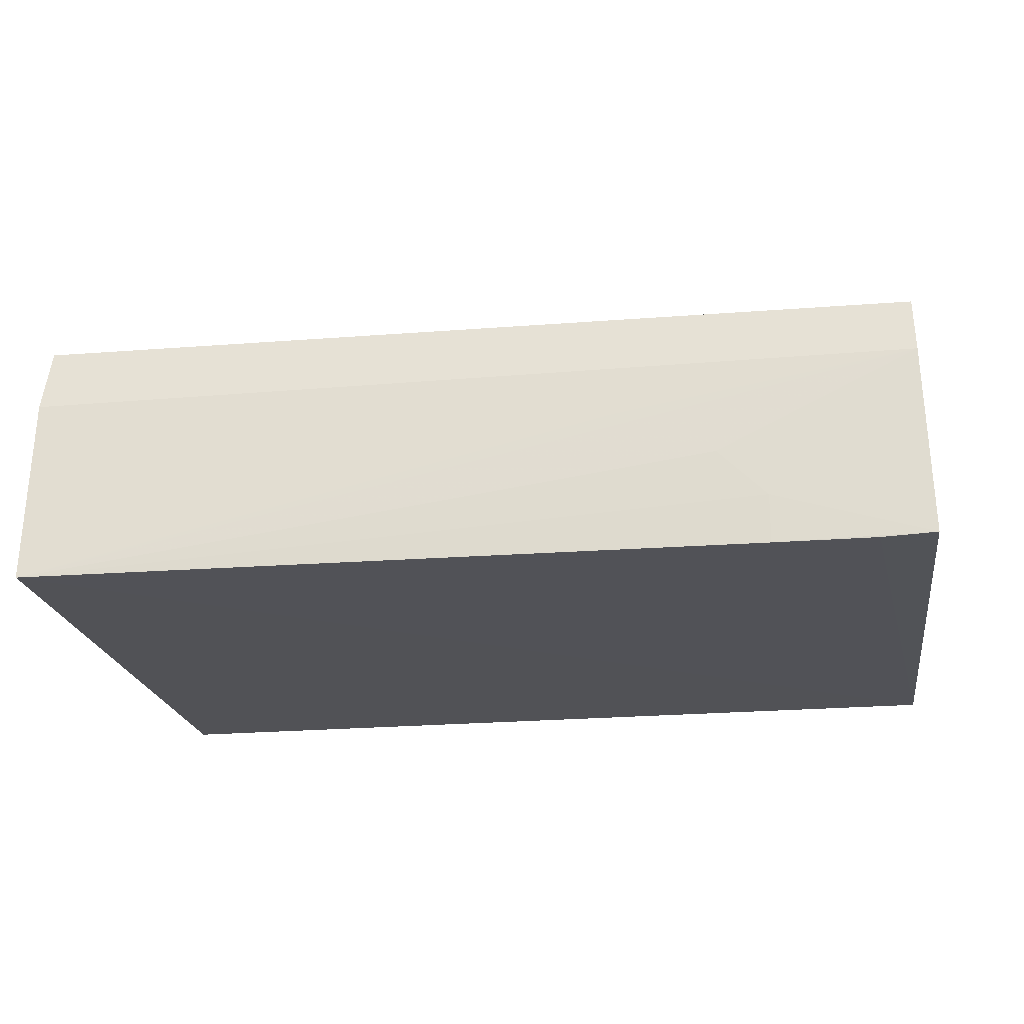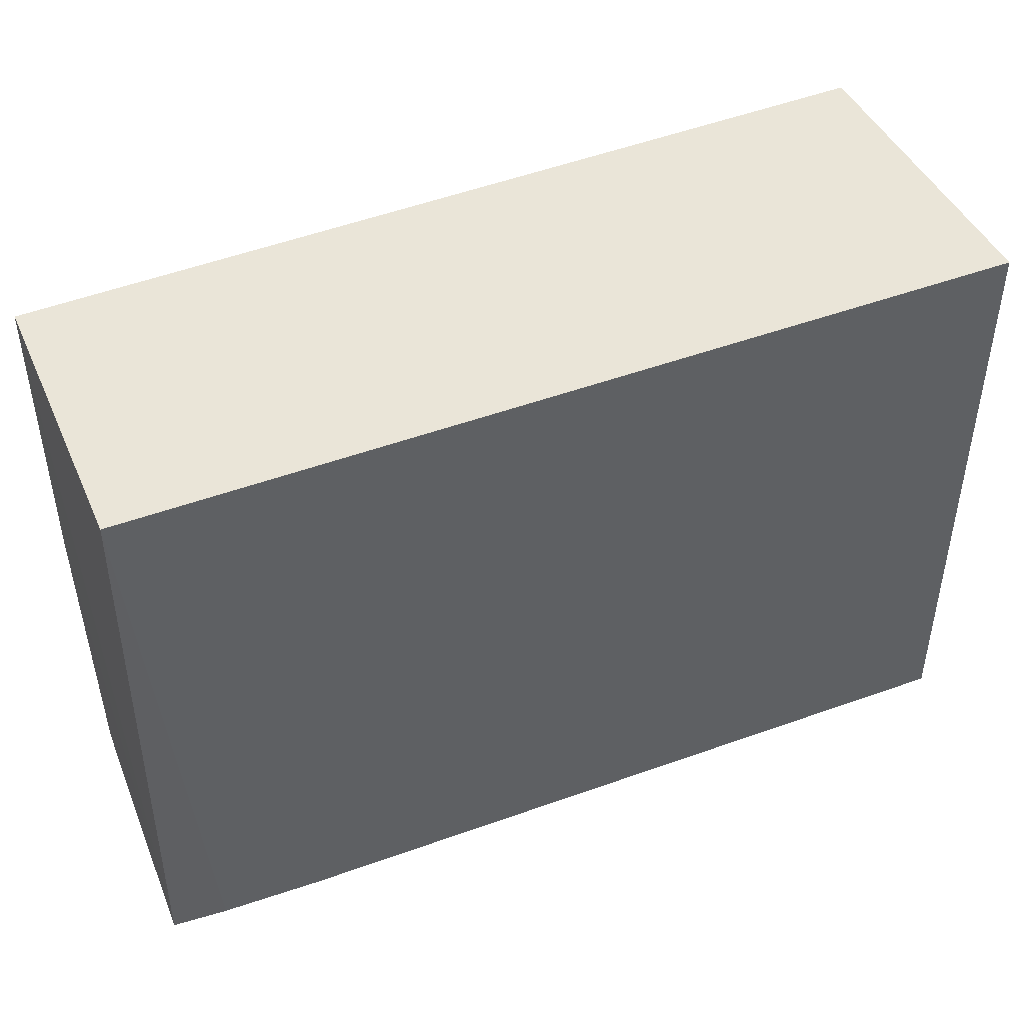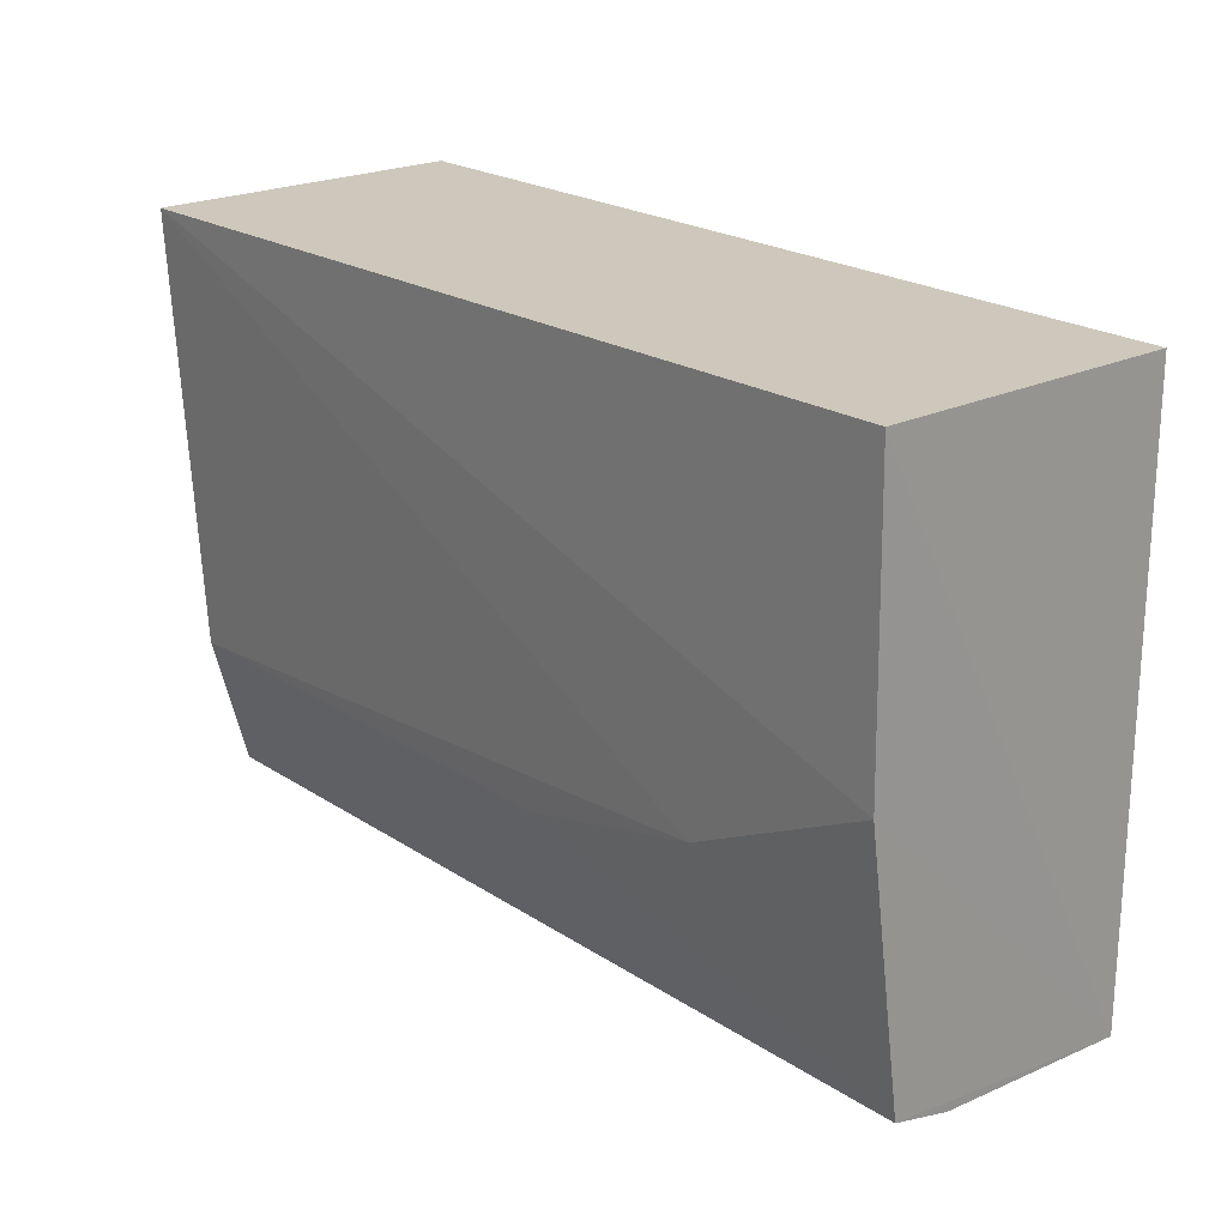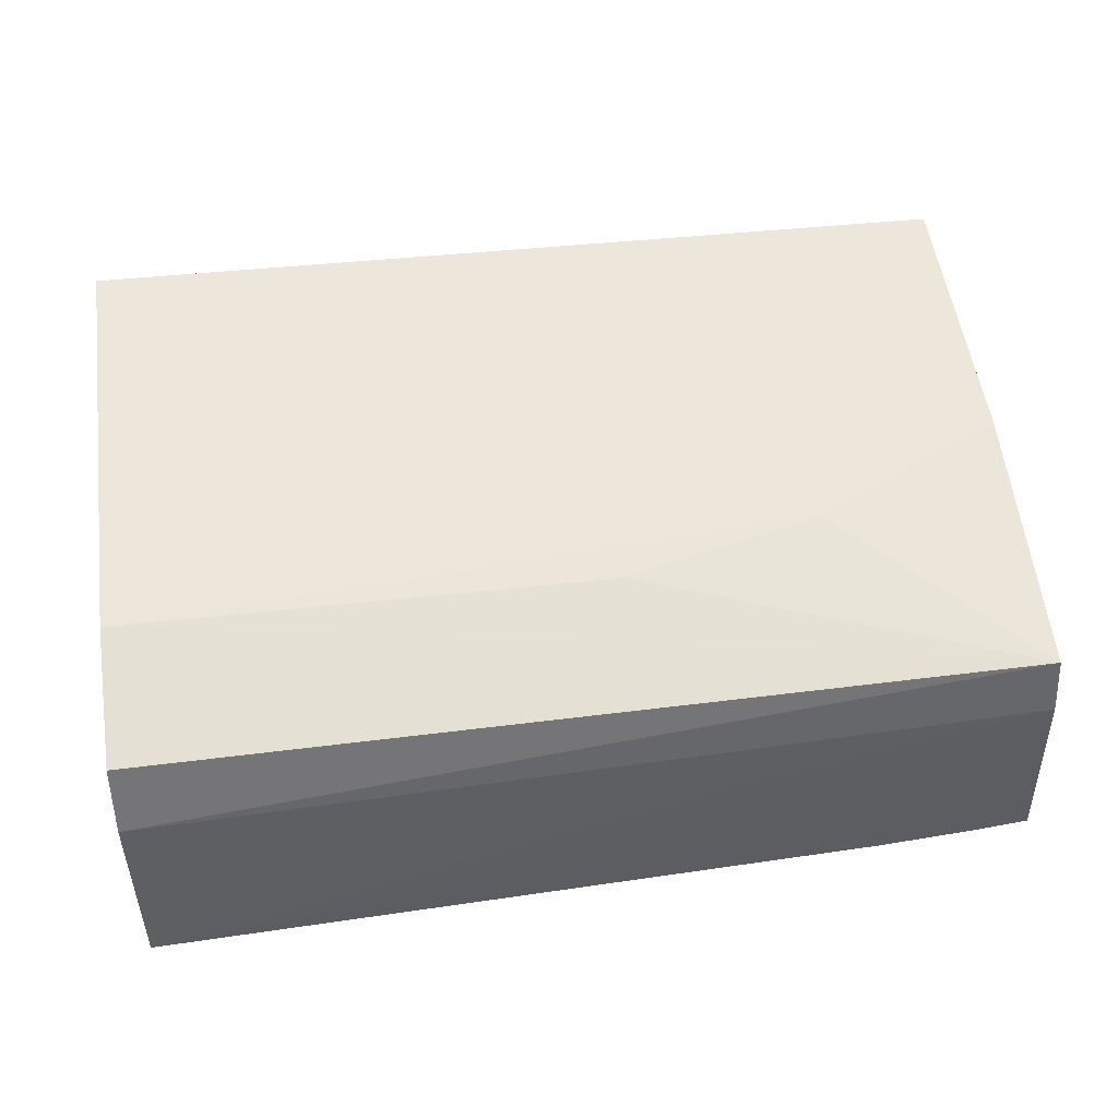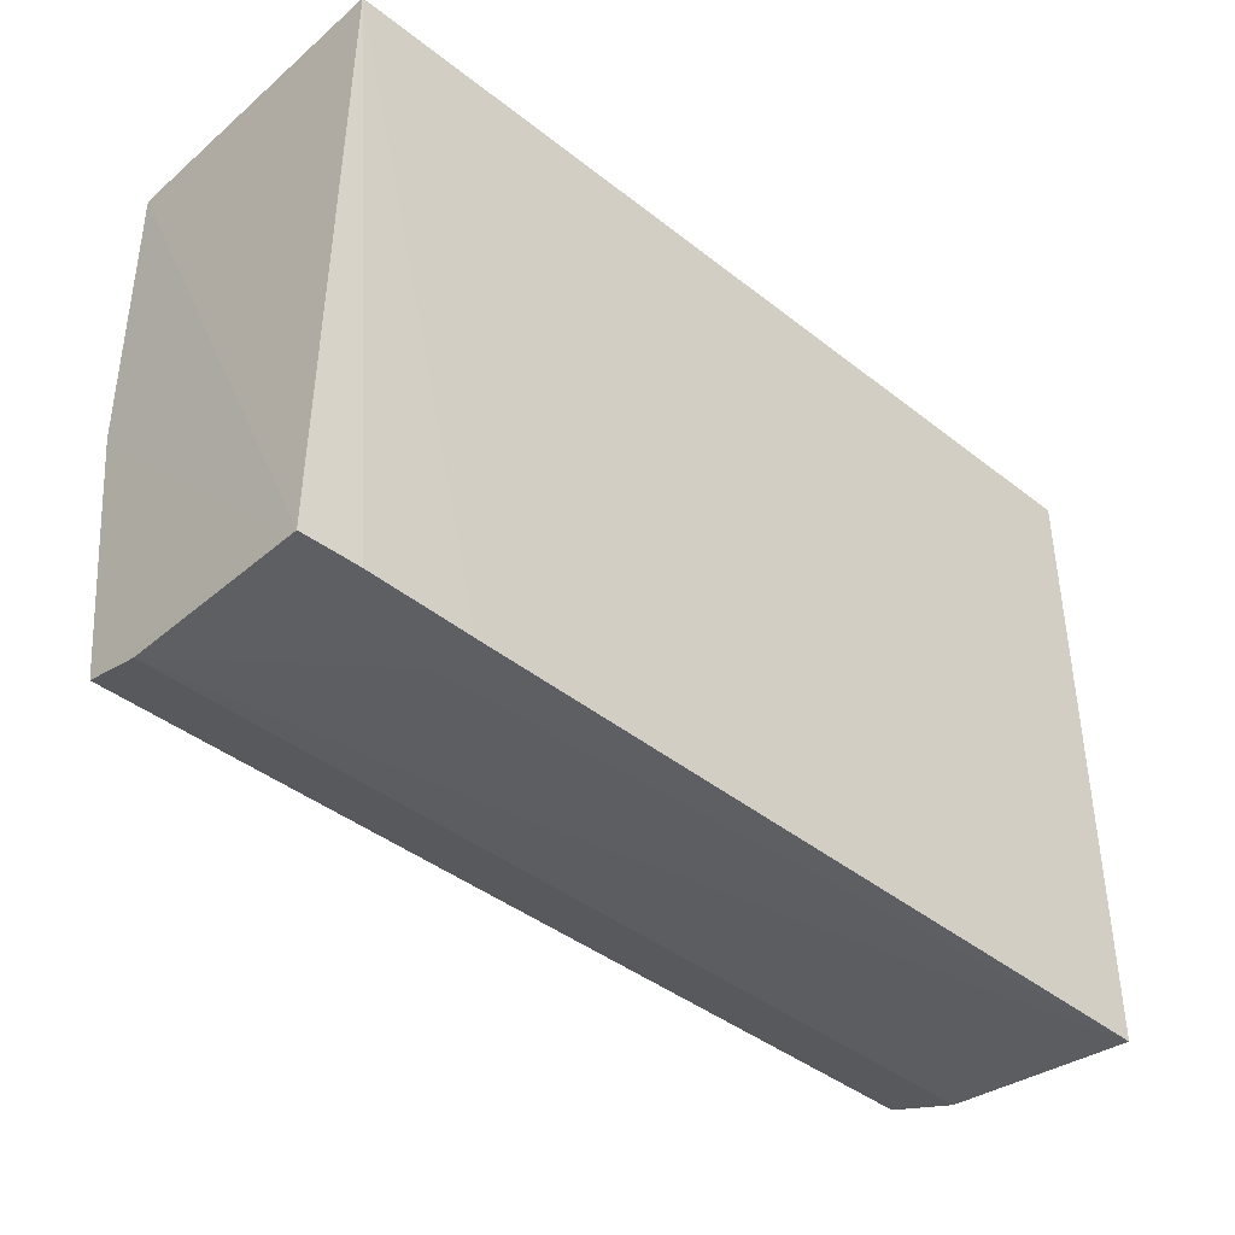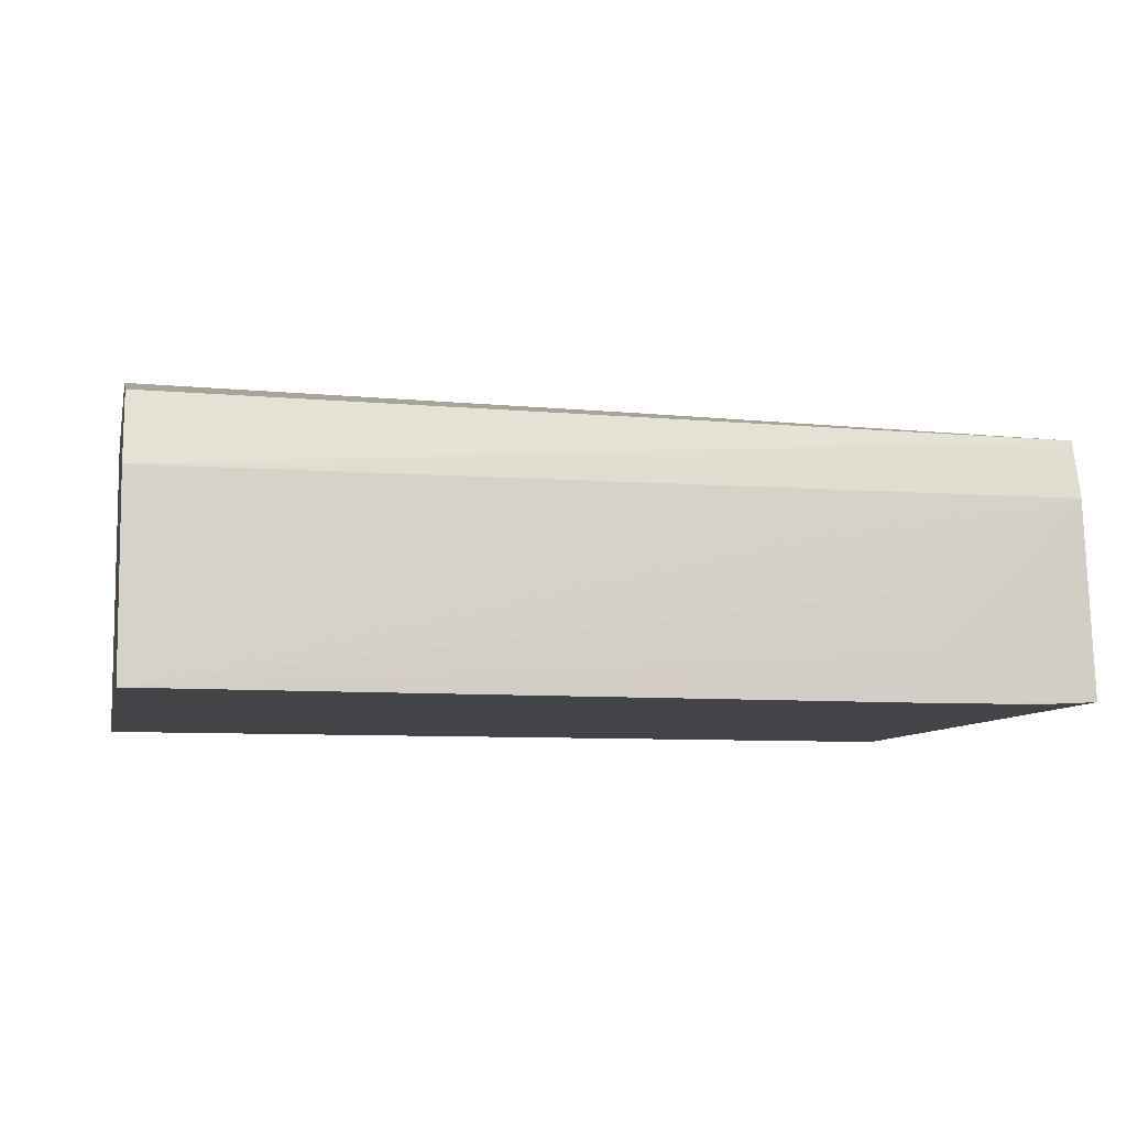
<metadata>
{"format":"obj","ext":"obj","renderer":"f3d","projection":"perspective","resolution":1024,"background":"white","views":[{"elev":-21.5,"azim":9.0,"up":"+Z"},{"elev":45.3,"azim":156.5,"up":"+Y"},{"elev":21.9,"azim":49.3,"up":"+Y"},{"elev":51.8,"azim":-7.6,"up":"+Z"},{"elev":-40.1,"azim":136.0,"up":"+Y"},{"elev":-8.2,"azim":-12.3,"up":"+Z"}]}
</metadata>
<code>
v 0.04686 0.001737 0.1634
v 0.04688 -0.02678 0.1612
v 0.04696 0.001726 0.1484
v 0.002075 0.001726 0.1484
v 0.002087 -0.02027 0.1634
v 0.002059 -0.02908 0.1483
v 0.04722 -0.02782 0.1485
v 0.04689 -0.01311 0.1632
v 0.002072 0.001711 0.1645
v 0.002078 -0.02708 0.1615
v 0.03937 -0.02815 0.1483
v 0.03698 -0.0179 0.1631
v 0.002027 -0.02821 0.158
v 0.04446 -0.02793 0.1484
v 0.04695 -0.02748 0.1583
v 0.02693 -0.02038 0.163
v 0.03937 -0.02809 0.1508
v 0.03196 -0.02796 0.1556
v 0.03693 -0.02805 0.1532
f 1 3 4
f 6 4 3
f 7 3 1
f 8 7 1
f 8 2 7
f 9 1 4
f 9 8 1
f 10 2 5
f 11 6 3
f 12 2 8
f 12 9 5
f 12 8 9
f 13 9 4
f 13 4 6
f 13 2 10
f 13 10 5
f 13 5 9
f 14 11 3
f 14 3 7
f 14 7 11
f 15 7 2
f 15 2 13
f 16 12 5
f 16 5 2
f 16 2 12
f 17 11 7
f 17 7 15
f 17 6 11
f 18 15 13
f 18 13 6
f 18 6 15
f 19 17 15
f 19 15 6
f 19 6 17

</code>
